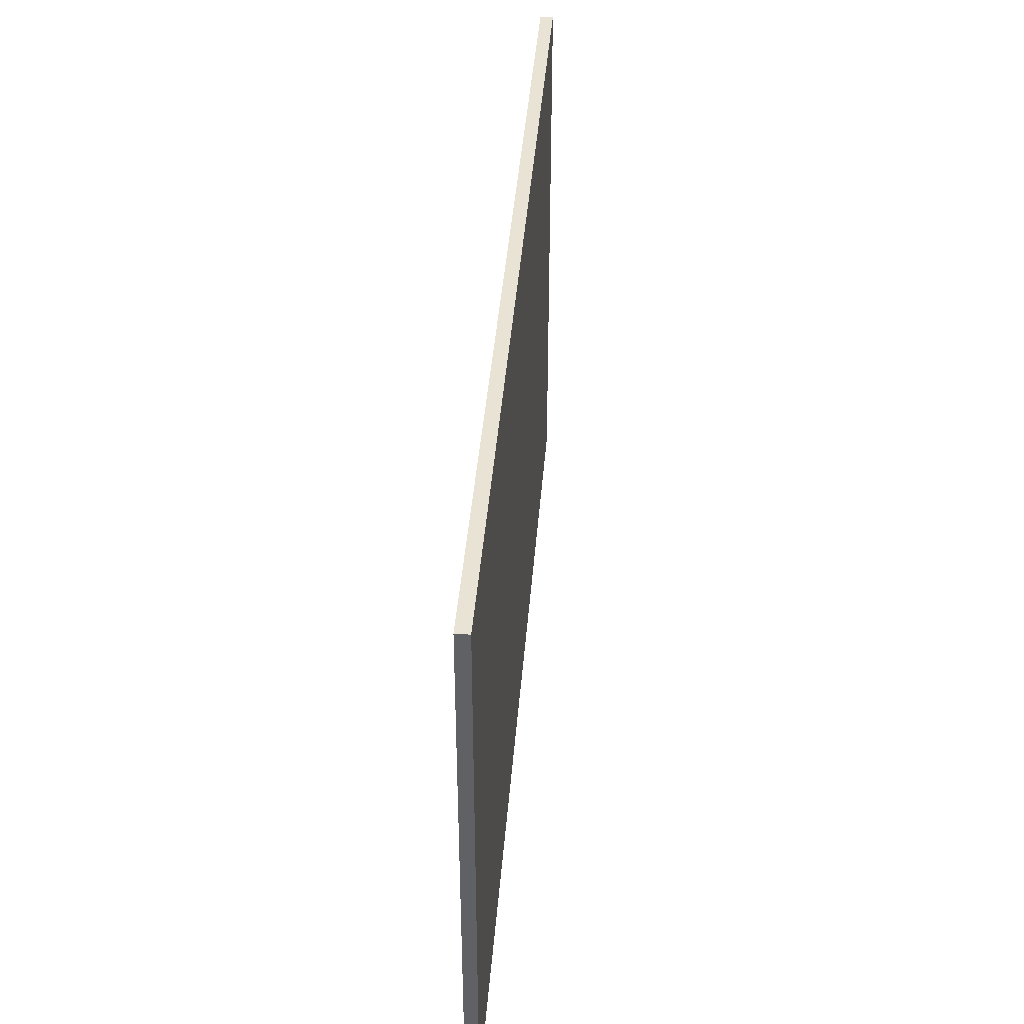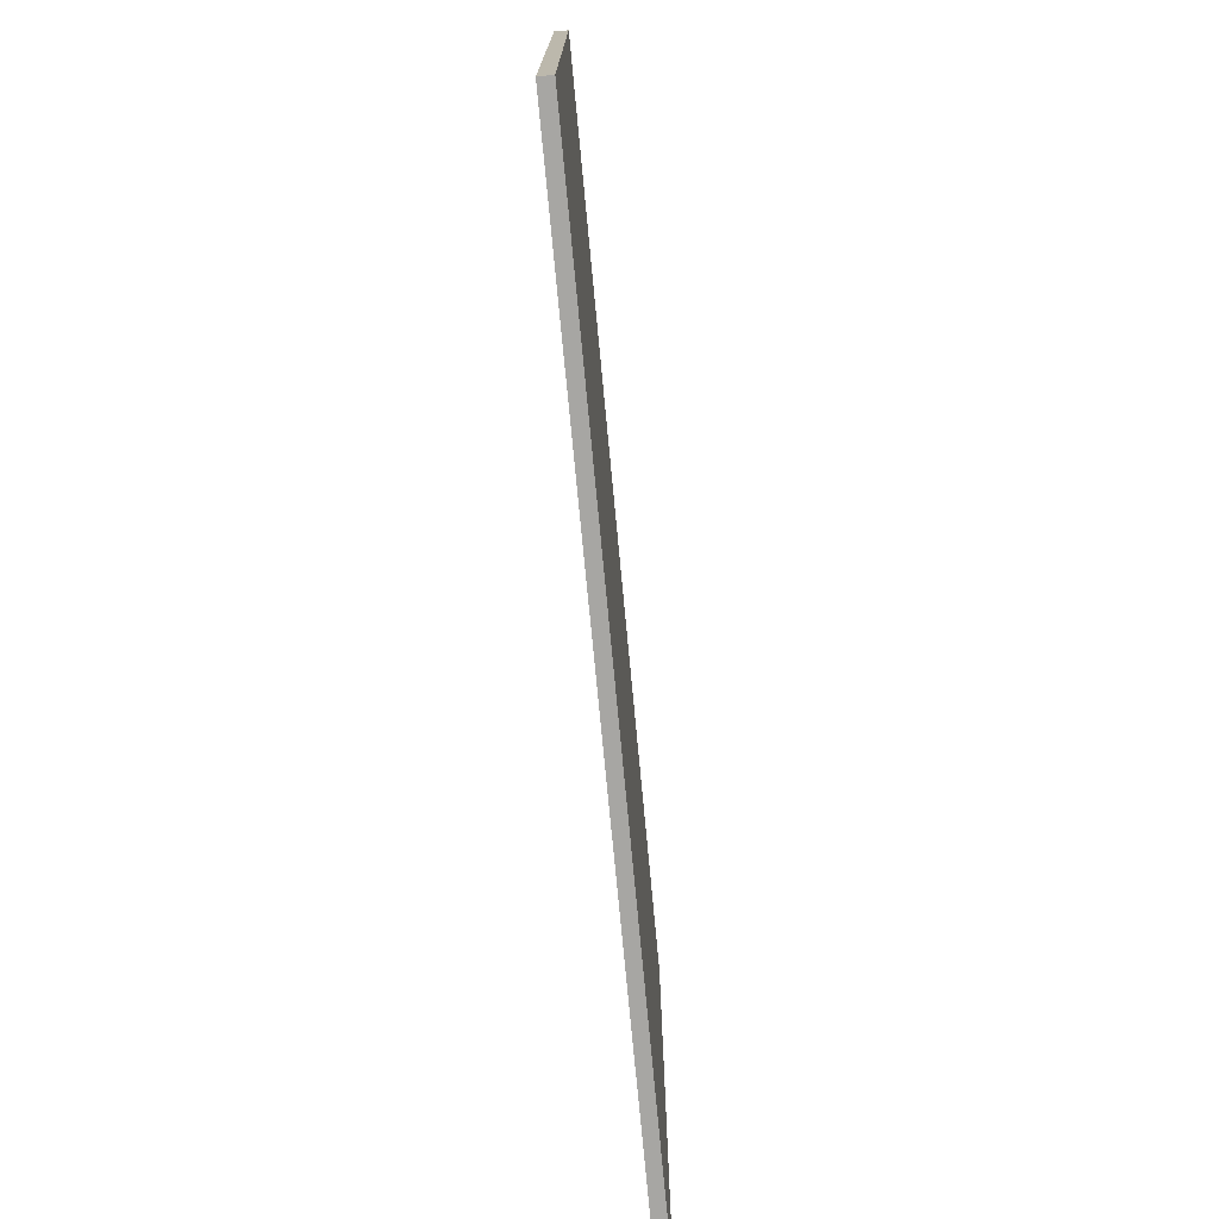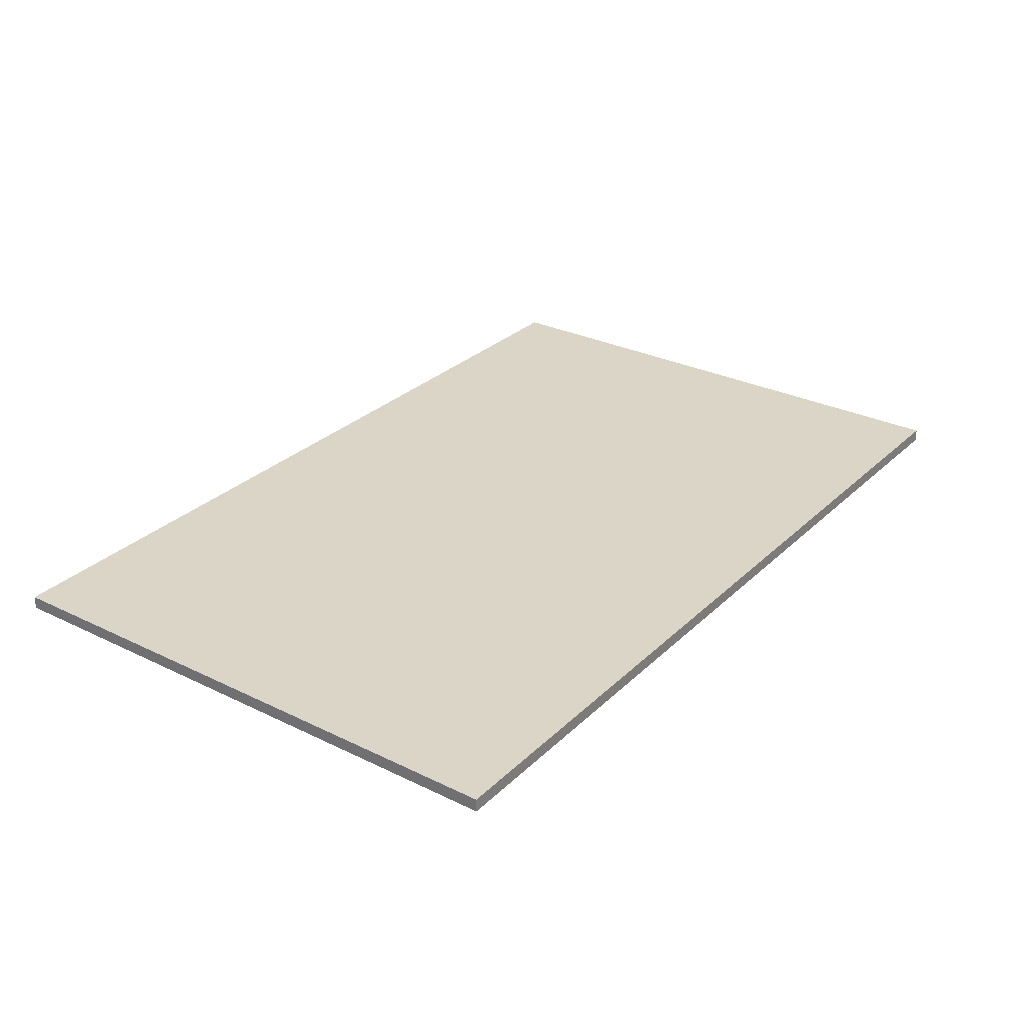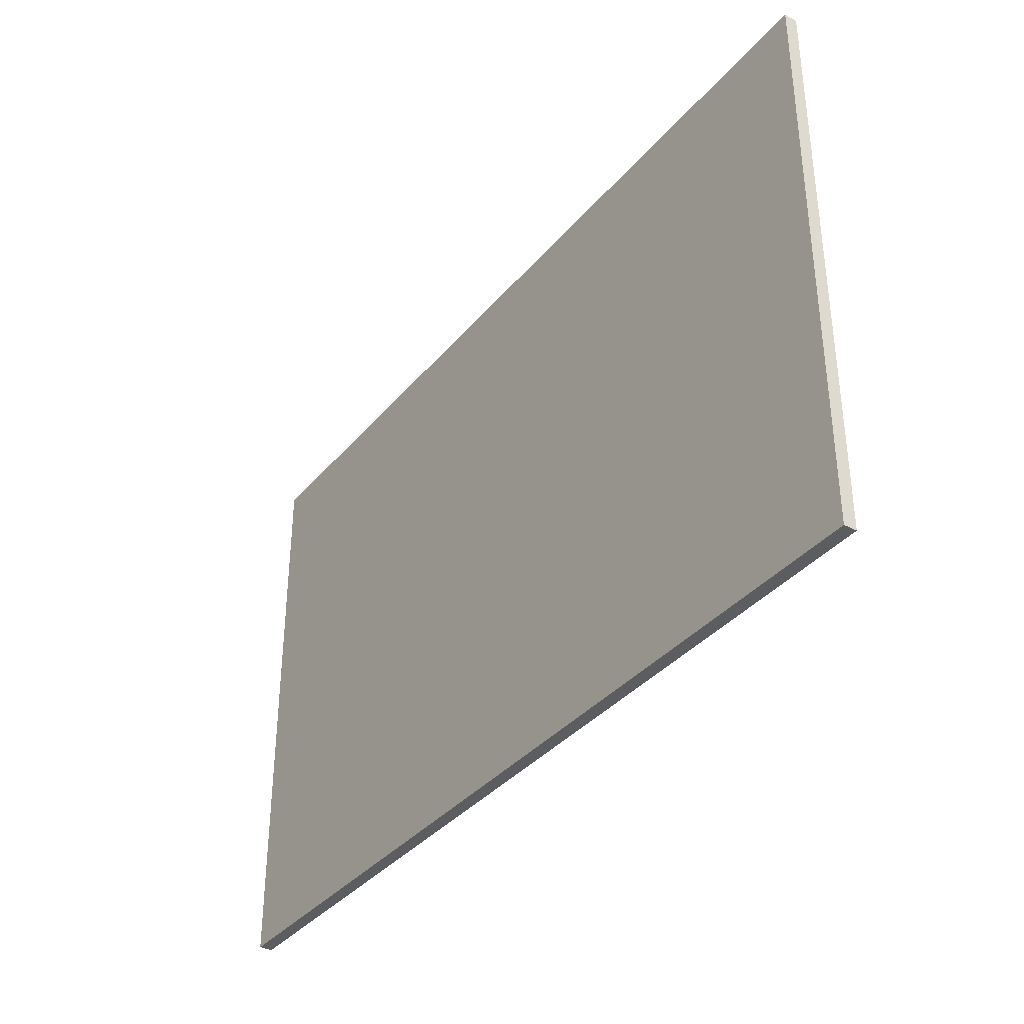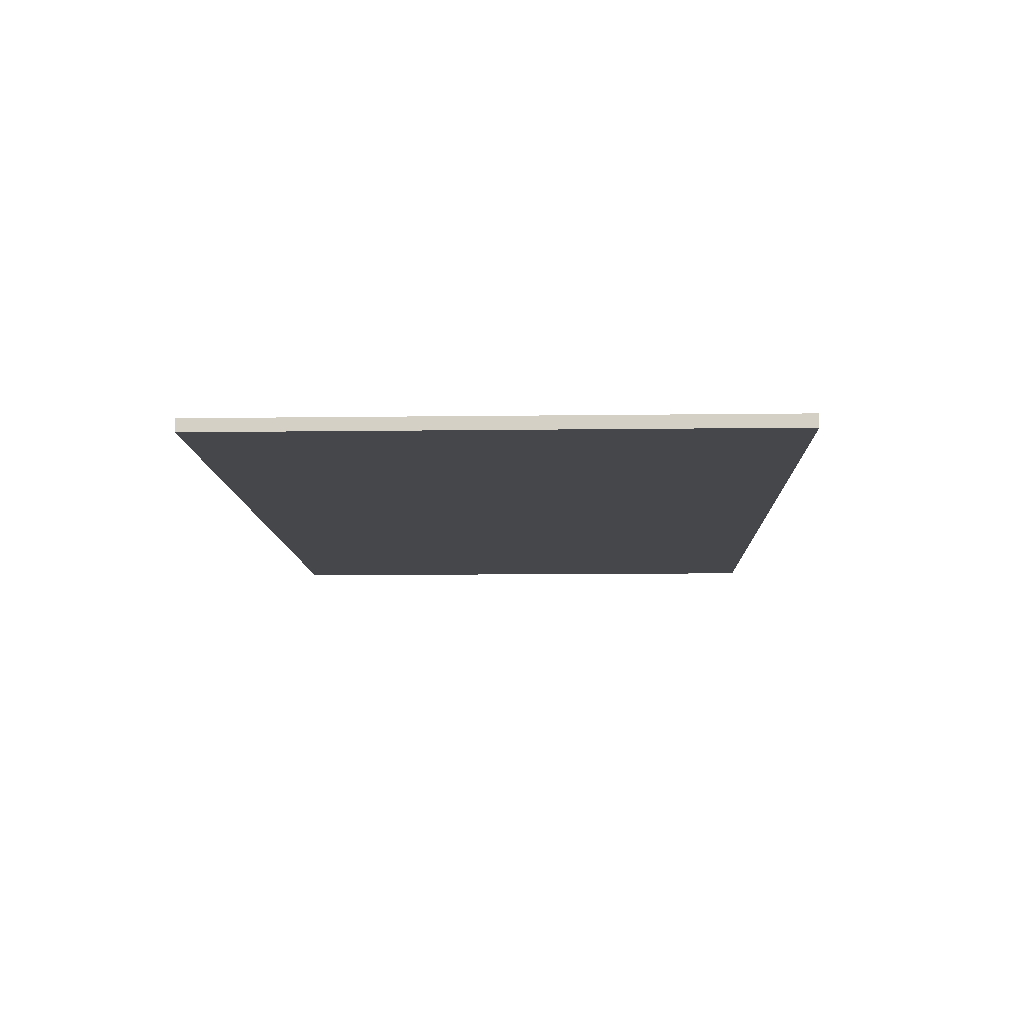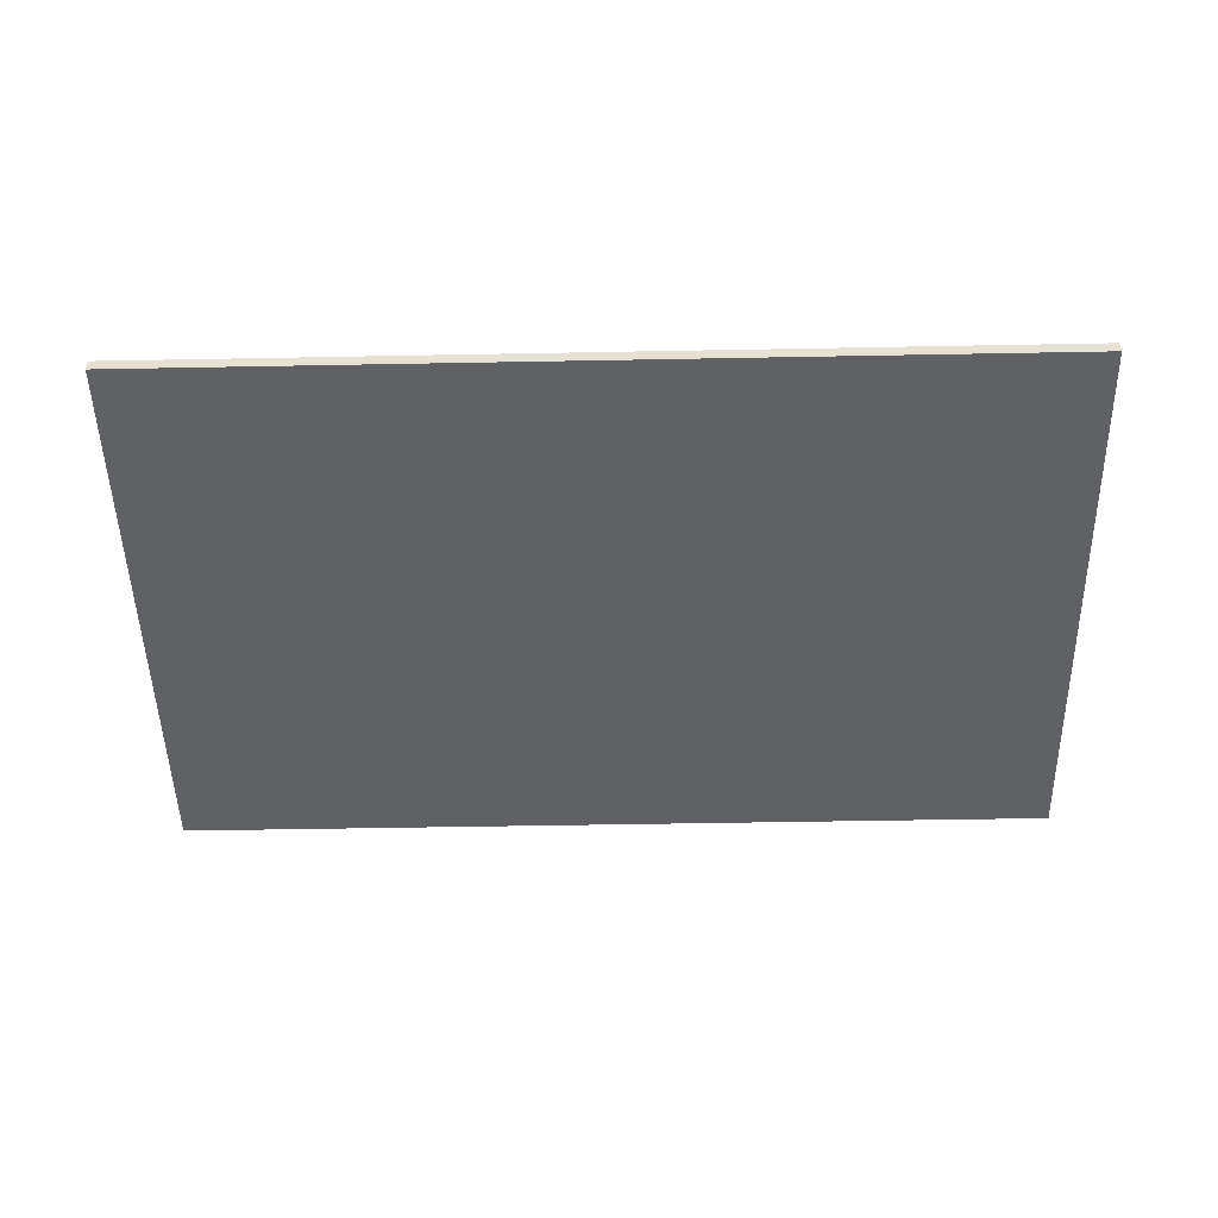
<metadata>
{"format":"obj","ext":"obj","renderer":"f3d","projection":"perspective","resolution":1024,"background":"white","views":[{"elev":42.3,"azim":-85.4,"up":"+Z"},{"elev":-74.2,"azim":95.4,"up":"+Z"},{"elev":29.0,"azim":-54.0,"up":"+Y"},{"elev":-36.4,"azim":-124.5,"up":"+Z"},{"elev":-10.2,"azim":-88.1,"up":"+Y"},{"elev":-49.8,"azim":1.2,"up":"+Y"}]}
</metadata>
<code>
o BT_2_1/BT_2/mesh8/mesh8-geometry#mesh8-geometry
v 0.6302 -0.3644 0.3938
v -0.6274 -0.3644 -0.4113
v -0.6274 -0.3644 0.3938
v 0.6302 -0.3644 -0.4113
v -0.6274 -0.3825 0.3938
v 0.6302 -0.3825 -0.4113
v -0.6274 -0.3825 -0.4113
v 0.6302 -0.3825 0.3938
f 1 2 3
f 2 1 4
f 2 5 3
f 3 5 2
f 5 1 3
f 3 1 5
f 1 6 4
f 4 6 1
f 6 2 4
f 4 2 6
f 5 2 7
f 7 2 5
f 1 5 8
f 8 5 1
f 6 1 8
f 8 1 6
f 2 6 7
f 7 6 2
f 6 5 7
f 7 5 6
f 5 6 8
f 8 6 5
f 3 2 1
f 4 1 2

</code>
